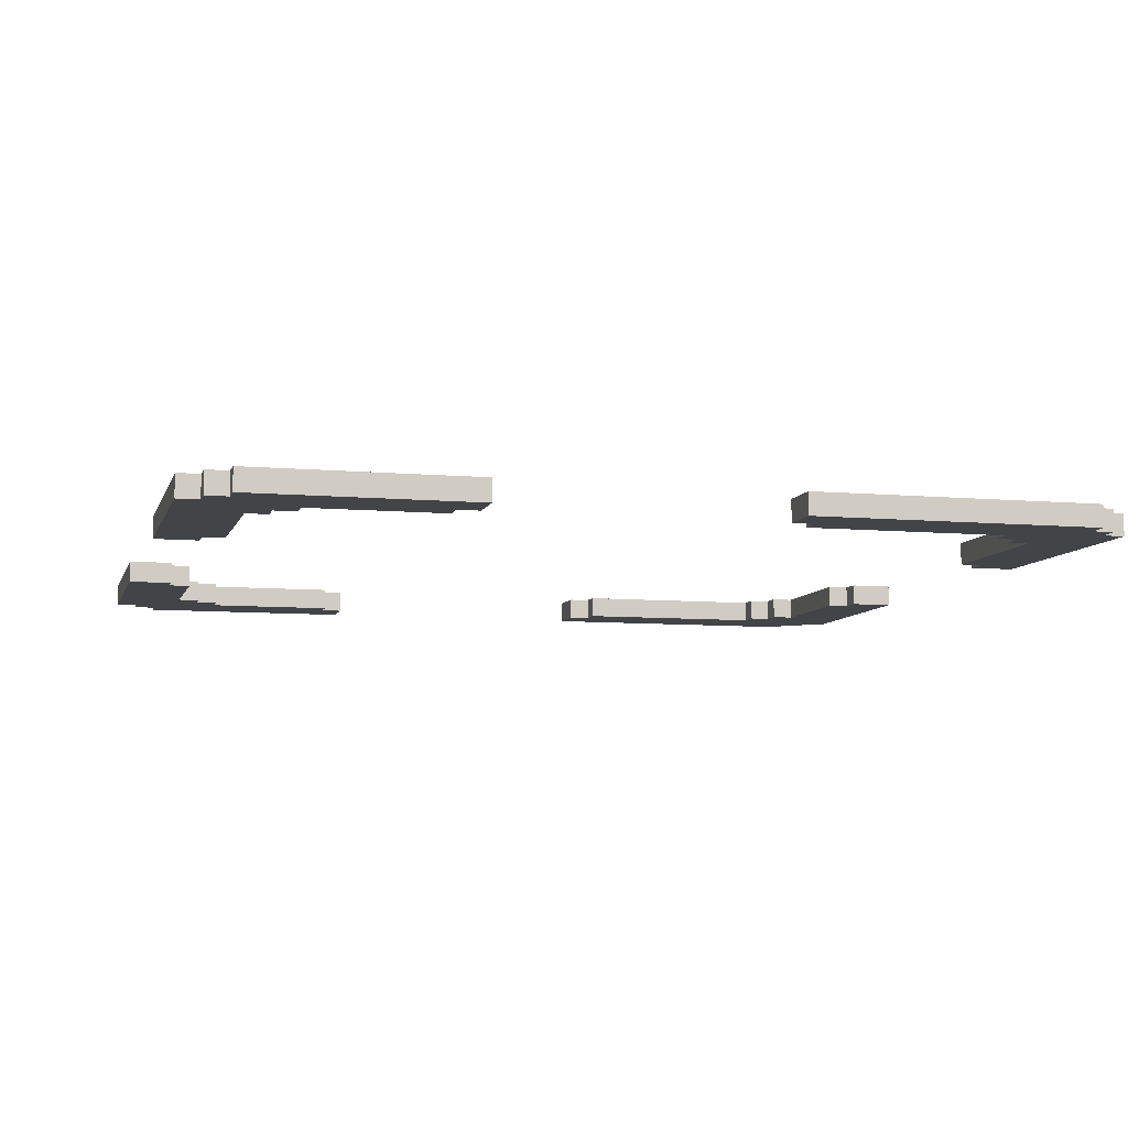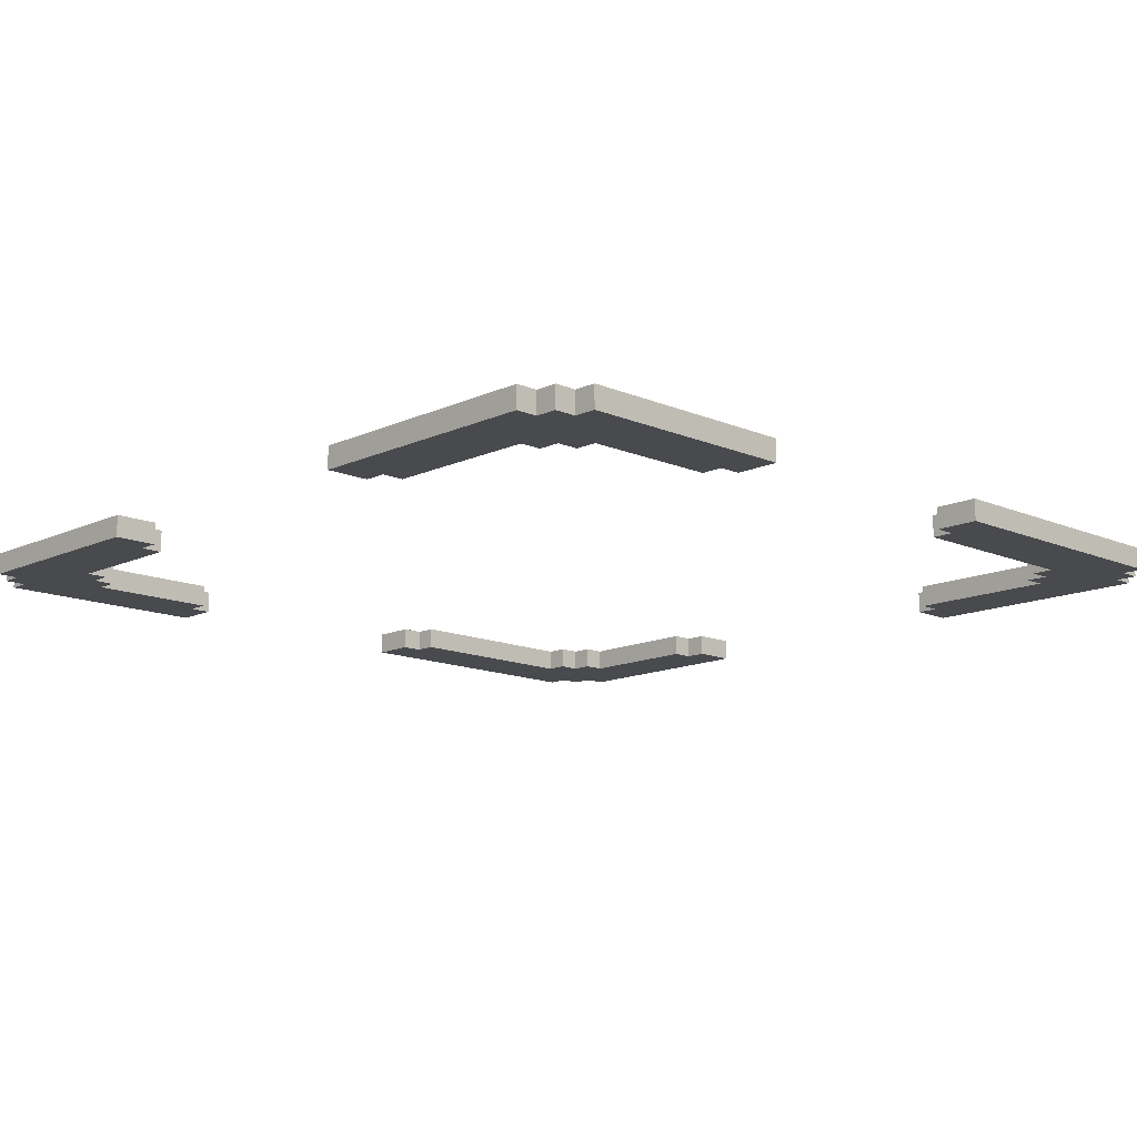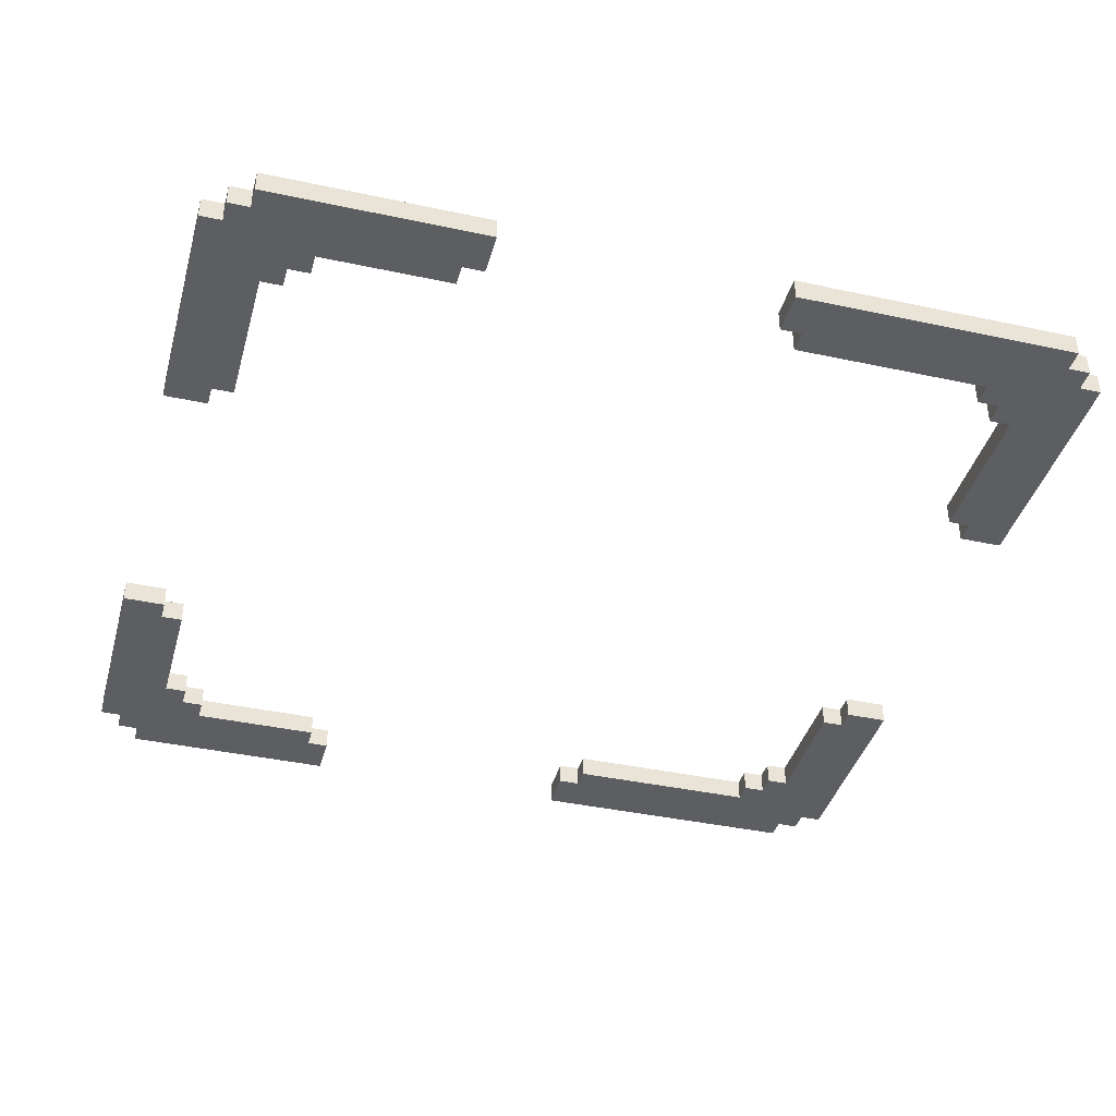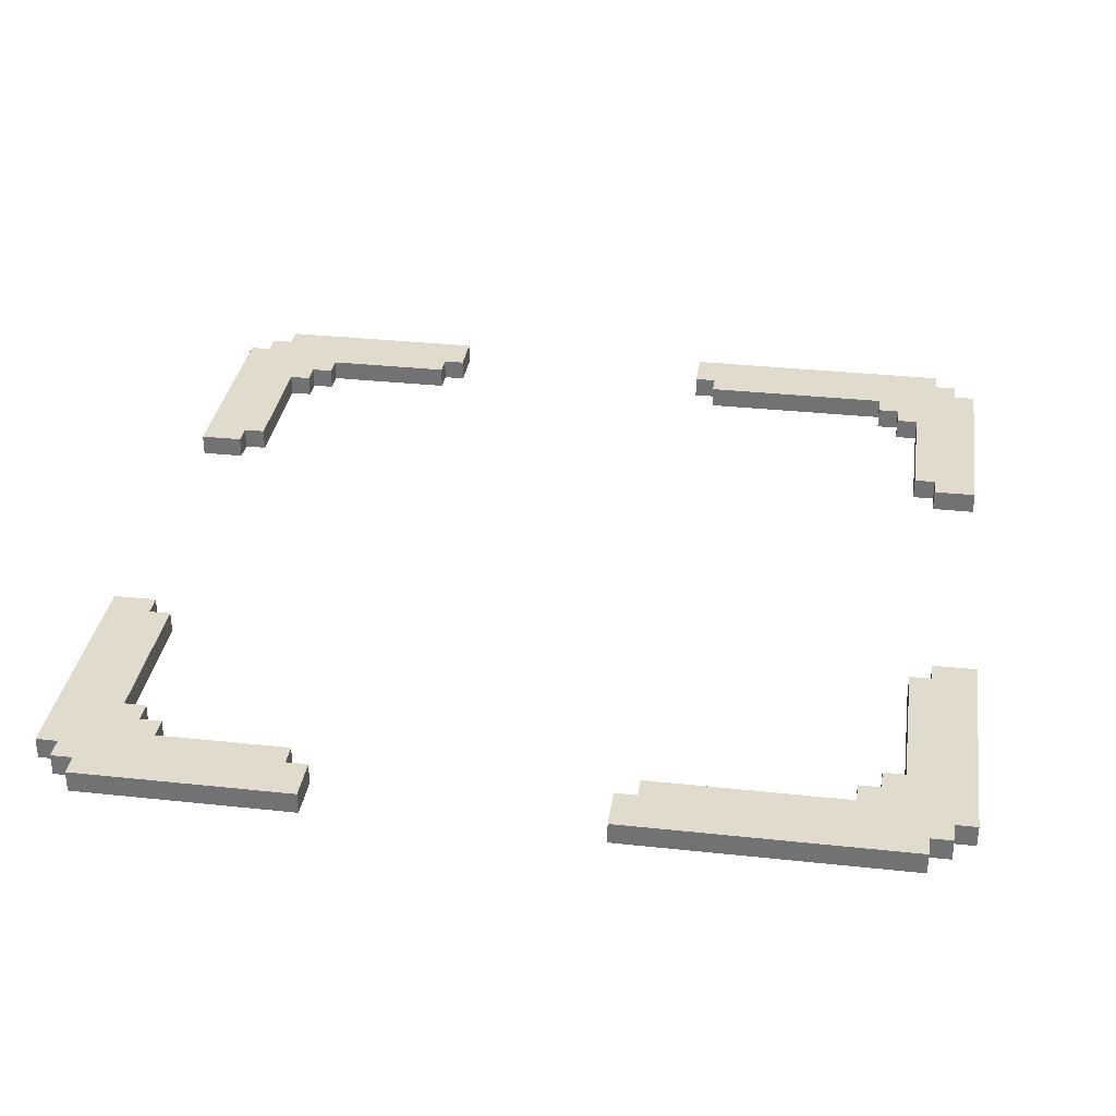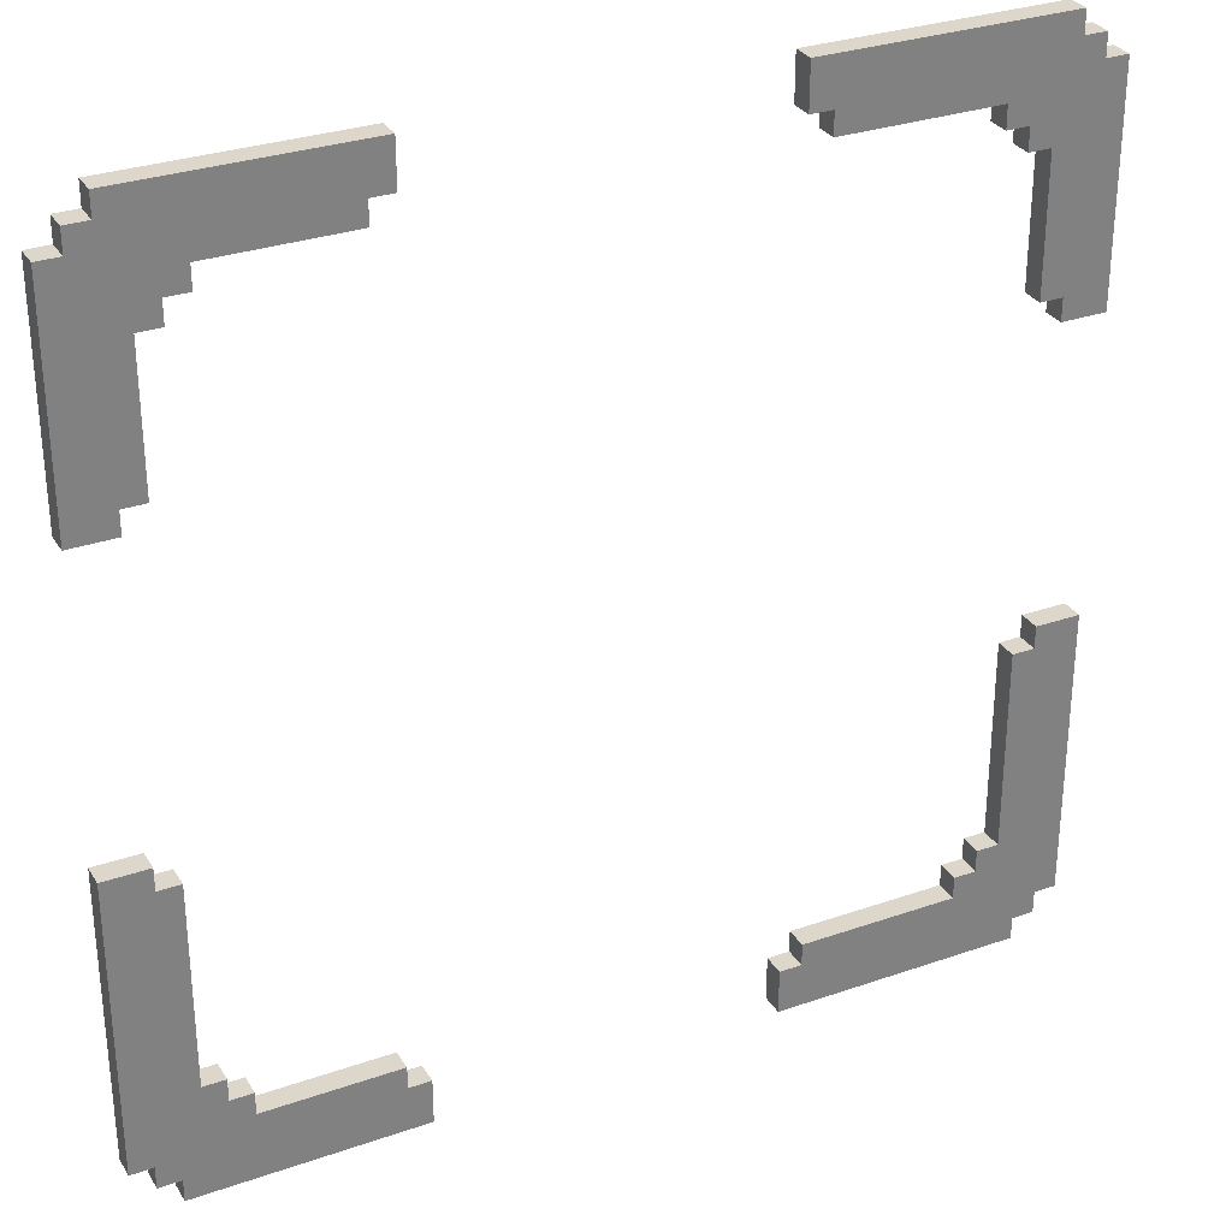
<metadata>
{"format":"obj","ext":"obj","renderer":"f3d","projection":"perspective","resolution":1024,"background":"white","views":[{"elev":-7.7,"azim":-104.4,"up":"+Z"},{"elev":-13.4,"azim":-134.0,"up":"+Z"},{"elev":-39.3,"azim":-105.1,"up":"+Z"},{"elev":33.3,"azim":-81.6,"up":"+Z"},{"elev":30.7,"azim":153.4,"up":"+Y"}]}
</metadata>
<code>
o
v -2 -1.8 0
v -2 -1.8 -0.1
v -2 -0.5 0
v -2 -0.5 -0.1
v -2 0.8 0
v -2 0.8 -0.1
v -2 1.8 0
v -2 1.8 -0.1
v -1.9 -1.9 0
v -1.9 -1.9 -0.1
v -1.9 -1.8 0
v -1.9 -1.8 -0.1
v -1.9 1.8 0
v -1.9 1.8 -0.1
v -1.9 1.9 0
v -1.9 1.9 -0.1
v -1.8 -2 0
v -1.8 -2 -0.1
v -1.8 -1.9 0
v -1.8 -1.9 -0.1
v -1.8 1.9 0
v -1.8 1.9 -0.1
v -1.8 2 0
v -1.8 2 -0.1
v 0.8 -2 0
v 0.8 -2 -0.1
v 0.8 -1.8 0
v 0.8 -1.8 -0.1
v 0.8 1.8 0
v 0.8 1.8 -0.1
v 0.8 2 0
v 0.8 2 -0.1
v 0.9 -1.8 0
v 0.9 -1.8 -0.1
v 0.9 -1.7 0
v 0.9 -1.7 -0.1
v 0.9 1.7 0
v 0.9 1.7 -0.1
v 0.9 1.8 0
v 0.9 1.8 -0.1
v 1.5 -1.7 0
v 1.5 -1.7 -0.1
v 1.5 -1.6 0
v 1.5 -1.6 -0.1
v 1.5 1.6 0
v 1.5 1.6 -0.1
v 1.5 1.7 0
v 1.5 1.7 -0.1
v 1.6 -1.6 0
v 1.6 -1.6 -0.1
v 1.6 -1.5 0
v 1.6 -1.5 -0.1
v 1.6 1.5 0
v 1.6 1.5 -0.1
v 1.6 1.6 0
v 1.6 1.6 -0.1
v 1.7 -1.5 0
v 1.7 -1.5 -0.1
v 1.7 -0.6 0
v 1.7 -0.6 -0.1
v 1.7 0.9 0
v 1.7 0.9 -0.1
v 1.7 1.5 0
v 1.7 1.5 -0.1
v 1.8 -0.6 0
v 1.8 -0.6 -0.1
v 1.8 -0.5 0
v 1.8 -0.5 -0.1
v 1.8 0.8 0
v 1.8 0.8 -0.1
v 1.8 0.9 0
v 1.8 0.9 -0.1
v -1.8 -0.6 0
v -1.8 -0.6 -0.1
v -1.8 -0.5 0
v -1.8 -0.5 -0.1
v -1.8 0.8 0
v -1.8 0.8 -0.1
v -1.8 0.9 0
v -1.8 0.9 -0.1
v -1.7 -1.5 0
v -1.7 -1.5 -0.1
v -1.7 -0.6 0
v -1.7 -0.6 -0.1
v -1.7 0.9 0
v -1.7 0.9 -0.1
v -1.7 1.5 0
v -1.7 1.5 -0.1
v -1.6 -1.6 0
v -1.6 -1.6 -0.1
v -1.6 -1.5 0
v -1.6 -1.5 -0.1
v -1.6 1.5 0
v -1.6 1.5 -0.1
v -1.6 1.6 0
v -1.6 1.6 -0.1
v -1.5 -1.7 0
v -1.5 -1.7 -0.1
v -1.5 -1.6 0
v -1.5 -1.6 -0.1
v -1.5 1.6 0
v -1.5 1.6 -0.1
v -1.5 1.7 0
v -1.5 1.7 -0.1
v -0.8 -1.8 0
v -0.8 -1.8 -0.1
v -0.8 -1.7 0
v -0.8 -1.7 -0.1
v -0.8 1.7 0
v -0.8 1.7 -0.1
v -0.8 1.8 0
v -0.8 1.8 -0.1
v -0.7 -2 0
v -0.7 -2 -0.1
v -0.7 -1.8 0
v -0.7 -1.8 -0.1
v -0.7 1.8 0
v -0.7 1.8 -0.1
v -0.7 2 0
v -0.7 2 -0.1
v 1.8 -2 0
v 1.8 -2 -0.1
v 1.8 -1.9 0
v 1.8 -1.9 -0.1
v 1.8 1.9 0
v 1.8 1.9 -0.1
v 1.8 2 0
v 1.8 2 -0.1
v 1.9 -1.9 0
v 1.9 -1.9 -0.1
v 1.9 -1.8 0
v 1.9 -1.8 -0.1
v 1.9 1.8 0
v 1.9 1.8 -0.1
v 1.9 1.9 0
v 1.9 1.9 -0.1
v 2 -1.8 0
v 2 -1.8 -0.1
v 2 -0.5 0
v 2 -0.5 -0.1
v 2 0.8 0
v 2 0.8 -0.1
v 2 1.8 0
v 2 1.8 -0.1
v -2 -1.8 0
v -2 -0.5 0
v -2 0.8 0
v -2 1.8 0
v -1.9 -1.9 0
v -1.9 -1.8 0
v -1.9 1.8 0
v -1.9 1.9 0
v -1.8 -2 0
v -1.8 -1.9 0
v -1.8 -0.6 0
v -1.8 -0.5 0
v -1.8 0.8 0
v -1.8 0.9 0
v -1.8 1.9 0
v -1.8 2 0
v -1.7 -1.5 0
v -1.7 -0.6 0
v -1.7 0.9 0
v -1.7 1.5 0
v -1.6 -1.6 0
v -1.6 -1.5 0
v -1.6 1.5 0
v -1.6 1.6 0
v -1.5 -1.7 0
v -1.5 -1.6 0
v -1.5 1.6 0
v -1.5 1.7 0
v -0.8 -1.8 0
v -0.8 -1.7 0
v -0.8 1.7 0
v -0.8 1.8 0
v -0.7 -2 0
v -0.7 -1.8 0
v -0.7 1.8 0
v -0.7 2 0
v 0.8 -2 0
v 0.8 -1.8 0
v 0.8 1.8 0
v 0.8 2 0
v 0.9 -1.8 0
v 0.9 -1.7 0
v 0.9 1.7 0
v 0.9 1.8 0
v 1.5 -1.7 0
v 1.5 -1.6 0
v 1.5 1.6 0
v 1.5 1.7 0
v 1.6 -1.6 0
v 1.6 -1.5 0
v 1.6 1.5 0
v 1.6 1.6 0
v 1.7 -1.5 0
v 1.7 -0.6 0
v 1.7 0.9 0
v 1.7 1.5 0
v 1.8 -2 0
v 1.8 -1.9 0
v 1.8 -0.6 0
v 1.8 -0.5 0
v 1.8 0.8 0
v 1.8 0.9 0
v 1.8 1.9 0
v 1.8 2 0
v 1.9 -1.9 0
v 1.9 -1.8 0
v 1.9 1.8 0
v 1.9 1.9 0
v 2 -1.8 0
v 2 -0.5 0
v 2 0.8 0
v 2 1.8 0
v -2 -1.8 -0.1
v -2 -0.5 -0.1
v -2 0.8 -0.1
v -2 1.8 -0.1
v -1.9 -1.9 -0.1
v -1.9 -1.8 -0.1
v -1.9 1.8 -0.1
v -1.9 1.9 -0.1
v -1.8 -2 -0.1
v -1.8 -1.9 -0.1
v -1.8 -0.6 -0.1
v -1.8 -0.5 -0.1
v -1.8 0.8 -0.1
v -1.8 0.9 -0.1
v -1.8 1.9 -0.1
v -1.8 2 -0.1
v -1.7 -1.5 -0.1
v -1.7 -0.6 -0.1
v -1.7 0.9 -0.1
v -1.7 1.5 -0.1
v -1.6 -1.6 -0.1
v -1.6 -1.5 -0.1
v -1.6 1.5 -0.1
v -1.6 1.6 -0.1
v -1.5 -1.7 -0.1
v -1.5 -1.6 -0.1
v -1.5 1.6 -0.1
v -1.5 1.7 -0.1
v -0.8 -1.8 -0.1
v -0.8 -1.7 -0.1
v -0.8 1.7 -0.1
v -0.8 1.8 -0.1
v -0.7 -2 -0.1
v -0.7 -1.8 -0.1
v -0.7 1.8 -0.1
v -0.7 2 -0.1
v 0.8 -2 -0.1
v 0.8 -1.8 -0.1
v 0.8 1.8 -0.1
v 0.8 2 -0.1
v 0.9 -1.8 -0.1
v 0.9 -1.7 -0.1
v 0.9 1.7 -0.1
v 0.9 1.8 -0.1
v 1.5 -1.7 -0.1
v 1.5 -1.6 -0.1
v 1.5 1.6 -0.1
v 1.5 1.7 -0.1
v 1.6 -1.6 -0.1
v 1.6 -1.5 -0.1
v 1.6 1.5 -0.1
v 1.6 1.6 -0.1
v 1.7 -1.5 -0.1
v 1.7 -0.6 -0.1
v 1.7 0.9 -0.1
v 1.7 1.5 -0.1
v 1.8 -2 -0.1
v 1.8 -1.9 -0.1
v 1.8 -0.6 -0.1
v 1.8 -0.5 -0.1
v 1.8 0.8 -0.1
v 1.8 0.9 -0.1
v 1.8 1.9 -0.1
v 1.8 2 -0.1
v 1.9 -1.9 -0.1
v 1.9 -1.8 -0.1
v 1.9 1.8 -0.1
v 1.9 1.9 -0.1
v 2 -1.8 -0.1
v 2 -0.5 -0.1
v 2 0.8 -0.1
v 2 1.8 -0.1
v -1.8 -2 0
v -0.7 -2 0
v 0.8 -2 0
v 1.8 -2 0
v -1.8 -2 -0.1
v -0.7 -2 -0.1
v 0.8 -2 -0.1
v 1.8 -2 -0.1
v -1.9 -1.9 0
v -1.8 -1.9 0
v 1.8 -1.9 0
v 1.9 -1.9 0
v -1.9 -1.9 -0.1
v -1.8 -1.9 -0.1
v 1.8 -1.9 -0.1
v 1.9 -1.9 -0.1
v -2 -1.8 0
v -1.9 -1.8 0
v 1.9 -1.8 0
v 2 -1.8 0
v -2 -1.8 -0.1
v -1.9 -1.8 -0.1
v 1.9 -1.8 -0.1
v 2 -1.8 -0.1
v -2 0.8 0
v -1.8 0.8 0
v 1.8 0.8 0
v 2 0.8 0
v -2 0.8 -0.1
v -1.8 0.8 -0.1
v 1.8 0.8 -0.1
v 2 0.8 -0.1
v -1.8 0.9 0
v -1.7 0.9 0
v 1.7 0.9 0
v 1.8 0.9 0
v -1.8 0.9 -0.1
v -1.7 0.9 -0.1
v 1.7 0.9 -0.1
v 1.8 0.9 -0.1
v -1.7 1.5 0
v -1.6 1.5 0
v 1.6 1.5 0
v 1.7 1.5 0
v -1.7 1.5 -0.1
v -1.6 1.5 -0.1
v 1.6 1.5 -0.1
v 1.7 1.5 -0.1
v -1.6 1.6 0
v -1.5 1.6 0
v 1.5 1.6 0
v 1.6 1.6 0
v -1.6 1.6 -0.1
v -1.5 1.6 -0.1
v 1.5 1.6 -0.1
v 1.6 1.6 -0.1
v -1.5 1.7 0
v -0.8 1.7 0
v 0.9 1.7 0
v 1.5 1.7 0
v -1.5 1.7 -0.1
v -0.8 1.7 -0.1
v 0.9 1.7 -0.1
v 1.5 1.7 -0.1
v -0.8 1.8 0
v -0.7 1.8 0
v 0.8 1.8 0
v 0.9 1.8 0
v -0.8 1.8 -0.1
v -0.7 1.8 -0.1
v 0.8 1.8 -0.1
v 0.9 1.8 -0.1
v -0.8 -1.8 0
v -0.7 -1.8 0
v 0.8 -1.8 0
v 0.9 -1.8 0
v -0.8 -1.8 -0.1
v -0.7 -1.8 -0.1
v 0.8 -1.8 -0.1
v 0.9 -1.8 -0.1
v -1.5 -1.7 0
v -0.8 -1.7 0
v 0.9 -1.7 0
v 1.5 -1.7 0
v -1.5 -1.7 -0.1
v -0.8 -1.7 -0.1
v 0.9 -1.7 -0.1
v 1.5 -1.7 -0.1
v -1.6 -1.6 0
v -1.5 -1.6 0
v 1.5 -1.6 0
v 1.6 -1.6 0
v -1.6 -1.6 -0.1
v -1.5 -1.6 -0.1
v 1.5 -1.6 -0.1
v 1.6 -1.6 -0.1
v -1.7 -1.5 0
v -1.6 -1.5 0
v 1.6 -1.5 0
v 1.7 -1.5 0
v -1.7 -1.5 -0.1
v -1.6 -1.5 -0.1
v 1.6 -1.5 -0.1
v 1.7 -1.5 -0.1
v -1.8 -0.6 0
v -1.7 -0.6 0
v 1.7 -0.6 0
v 1.8 -0.6 0
v -1.8 -0.6 -0.1
v -1.7 -0.6 -0.1
v 1.7 -0.6 -0.1
v 1.8 -0.6 -0.1
v -2 -0.5 0
v -1.8 -0.5 0
v 1.8 -0.5 0
v 2 -0.5 0
v -2 -0.5 -0.1
v -1.8 -0.5 -0.1
v 1.8 -0.5 -0.1
v 2 -0.5 -0.1
v -2 1.8 0
v -1.9 1.8 0
v 1.9 1.8 0
v 2 1.8 0
v -2 1.8 -0.1
v -1.9 1.8 -0.1
v 1.9 1.8 -0.1
v 2 1.8 -0.1
v -1.9 1.9 0
v -1.8 1.9 0
v 1.8 1.9 0
v 1.9 1.9 0
v -1.9 1.9 -0.1
v -1.8 1.9 -0.1
v 1.8 1.9 -0.1
v 1.9 1.9 -0.1
v -1.8 2 0
v -0.7 2 0
v 0.8 2 0
v 1.8 2 0
v -1.8 2 -0.1
v -0.7 2 -0.1
v 0.8 2 -0.1
v 1.8 2 -0.1
f 3 2 1
f 4 2 3
f 7 6 5
f 8 6 7
f 11 10 9
f 12 10 11
f 15 14 13
f 16 14 15
f 19 18 17
f 20 18 19
f 23 22 21
f 24 22 23
f 27 26 25
f 28 26 27
f 31 30 29
f 32 30 31
f 35 34 33
f 36 34 35
f 39 38 37
f 40 38 39
f 43 42 41
f 44 42 43
f 47 46 45
f 48 46 47
f 51 50 49
f 52 50 51
f 55 54 53
f 56 54 55
f 59 58 57
f 60 58 59
f 63 62 61
f 64 62 63
f 67 66 65
f 68 66 67
f 71 70 69
f 72 70 71
f 73 74 75
f 75 74 76
f 77 78 79
f 79 78 80
f 81 82 83
f 83 82 84
f 85 86 87
f 87 86 88
f 89 90 91
f 91 90 92
f 93 94 95
f 95 94 96
f 97 98 99
f 99 98 100
f 101 102 103
f 103 102 104
f 105 106 107
f 107 106 108
f 109 110 111
f 111 110 112
f 113 114 115
f 115 114 116
f 117 118 119
f 119 118 120
f 121 122 123
f 123 122 124
f 125 126 127
f 127 126 128
f 129 130 131
f 131 130 132
f 133 134 135
f 135 134 136
f 137 138 139
f 139 138 140
f 141 142 143
f 143 142 144
f 150 146 145
f 151 148 147
f 154 150 149
f 155 146 150
f 155 150 154
f 156 146 155
f 157 152 151
f 157 151 147
f 158 152 157
f 159 152 158
f 161 154 153
f 161 155 154
f 162 155 161
f 163 160 159
f 163 159 158
f 164 160 163
f 165 161 153
f 166 161 165
f 167 160 164
f 168 160 167
f 169 165 153
f 170 165 169
f 171 160 168
f 172 160 171
f 173 169 153
f 174 169 173
f 175 160 172
f 176 160 175
f 177 173 153
f 178 173 177
f 179 160 176
f 180 160 179
f 185 182 181
f 188 184 183
f 189 186 185
f 192 188 187
f 193 190 189
f 196 192 191
f 197 194 193
f 200 196 195
f 201 198 197
f 201 185 181
f 201 189 185
f 201 193 189
f 201 197 193
f 202 198 201
f 203 198 202
f 206 200 199
f 207 196 200
f 207 184 188
f 207 200 206
f 207 188 192
f 207 192 196
f 208 184 207
f 209 204 203
f 209 203 202
f 210 204 209
f 211 206 205
f 211 207 206
f 212 207 211
f 213 204 210
f 214 204 213
f 215 211 205
f 216 211 215
f 217 218 222
f 219 220 223
f 221 222 226
f 222 218 227
f 226 222 227
f 227 218 228
f 223 224 229
f 219 223 229
f 229 224 230
f 230 224 231
f 225 226 233
f 226 227 233
f 233 227 234
f 231 232 235
f 230 231 235
f 235 232 236
f 225 233 237
f 237 233 238
f 236 232 239
f 239 232 240
f 225 237 241
f 241 237 242
f 240 232 243
f 243 232 244
f 225 241 245
f 245 241 246
f 244 232 247
f 247 232 248
f 225 245 249
f 249 245 250
f 248 232 251
f 251 232 252
f 253 254 257
f 255 256 260
f 257 258 261
f 259 260 264
f 261 262 265
f 263 264 268
f 265 266 269
f 267 268 272
f 269 270 273
f 253 257 273
f 257 261 273
f 261 265 273
f 265 269 273
f 273 270 274
f 274 270 275
f 271 272 278
f 272 268 279
f 260 256 279
f 278 272 279
f 264 260 279
f 268 264 279
f 279 256 280
f 275 276 281
f 274 275 281
f 281 276 282
f 277 278 283
f 278 279 283
f 283 279 284
f 282 276 285
f 285 276 286
f 277 283 287
f 287 283 288
f 293 290 289
f 294 290 293
f 295 292 291
f 296 292 295
f 301 298 297
f 302 298 301
f 303 300 299
f 304 300 303
f 309 306 305
f 310 306 309
f 311 308 307
f 312 308 311
f 317 314 313
f 318 314 317
f 319 316 315
f 320 316 319
f 325 322 321
f 326 322 325
f 327 324 323
f 328 324 327
f 333 330 329
f 334 330 333
f 335 332 331
f 336 332 335
f 341 338 337
f 342 338 341
f 343 340 339
f 344 340 343
f 349 346 345
f 350 346 349
f 351 348 347
f 352 348 351
f 357 354 353
f 358 354 357
f 359 356 355
f 360 356 359
f 361 362 365
f 365 362 366
f 363 364 367
f 367 364 368
f 369 370 373
f 373 370 374
f 371 372 375
f 375 372 376
f 377 378 381
f 381 378 382
f 379 380 383
f 383 380 384
f 385 386 389
f 389 386 390
f 387 388 391
f 391 388 392
f 393 394 397
f 397 394 398
f 395 396 399
f 399 396 400
f 401 402 405
f 405 402 406
f 403 404 407
f 407 404 408
f 409 410 413
f 413 410 414
f 411 412 415
f 415 412 416
f 417 418 421
f 421 418 422
f 419 420 423
f 423 420 424
f 425 426 429
f 429 426 430
f 427 428 431
f 431 428 432

</code>
